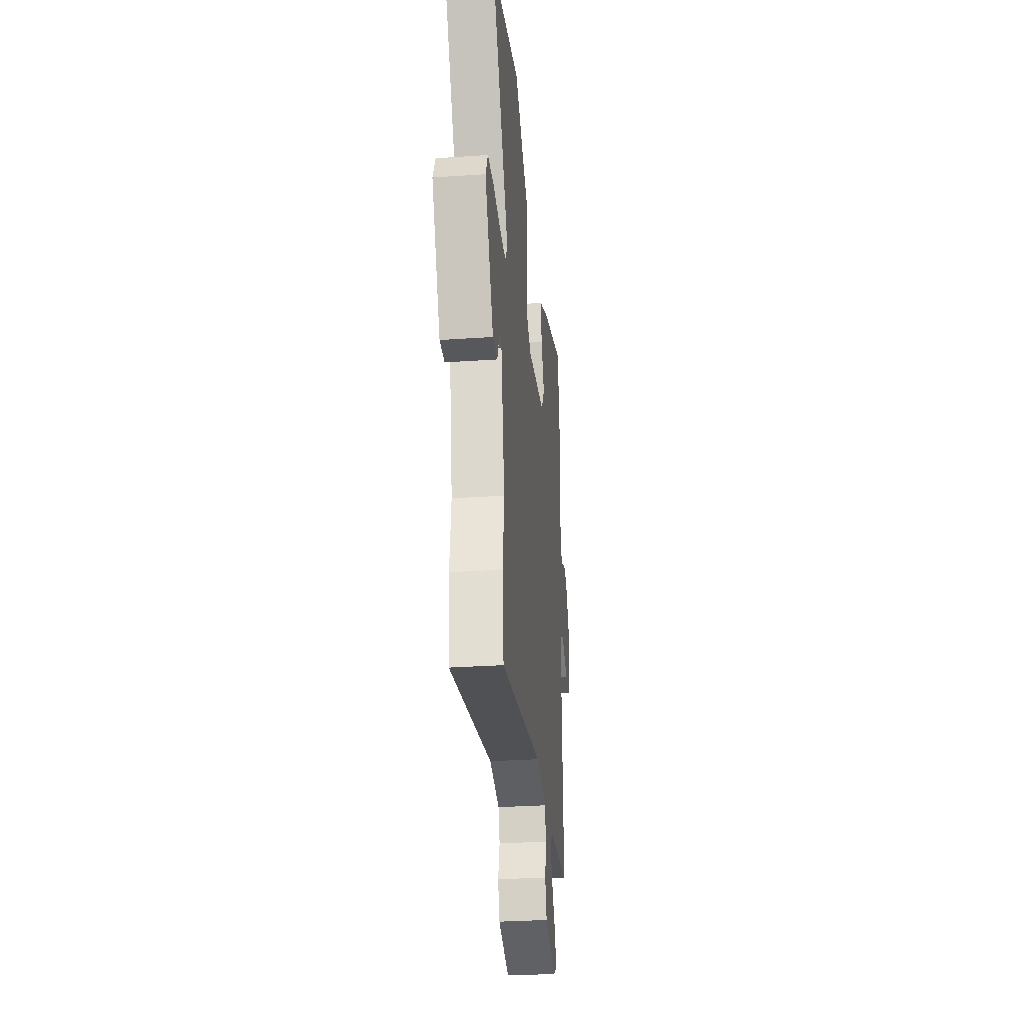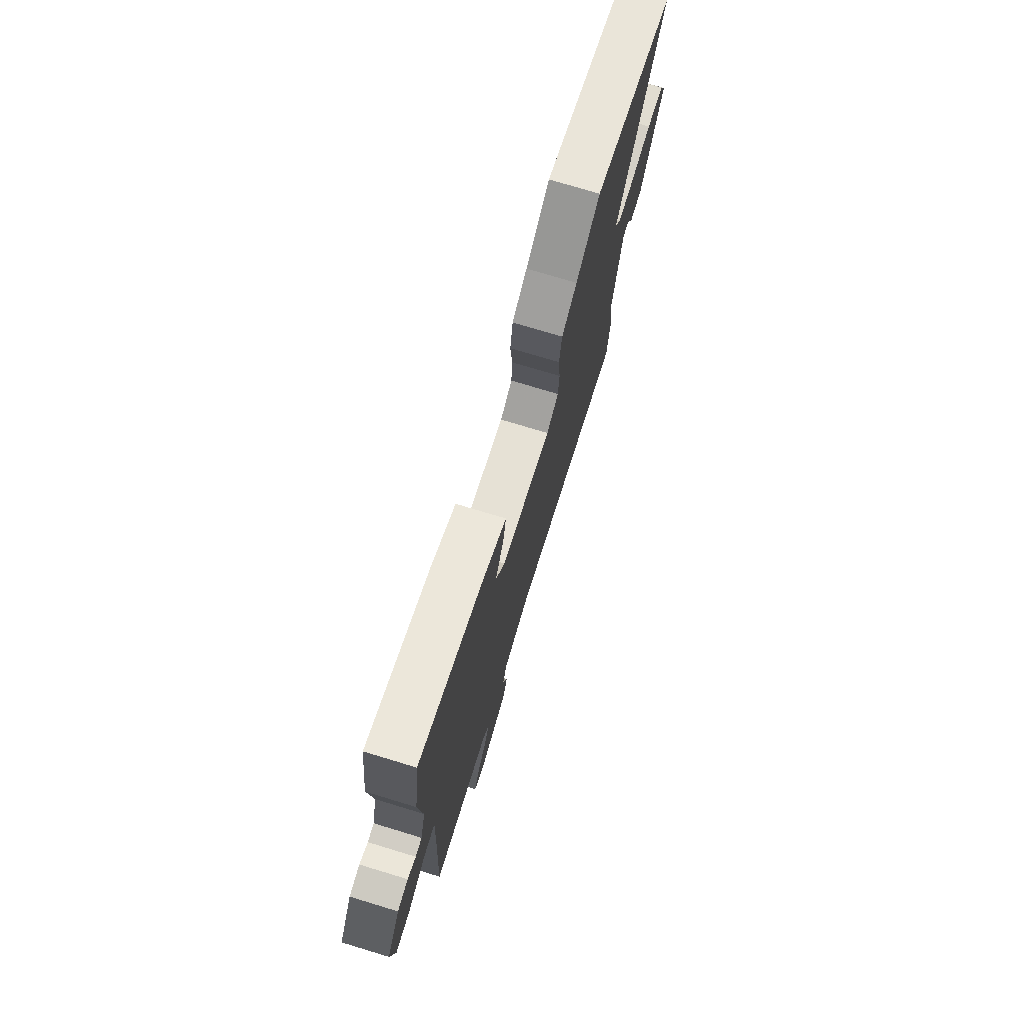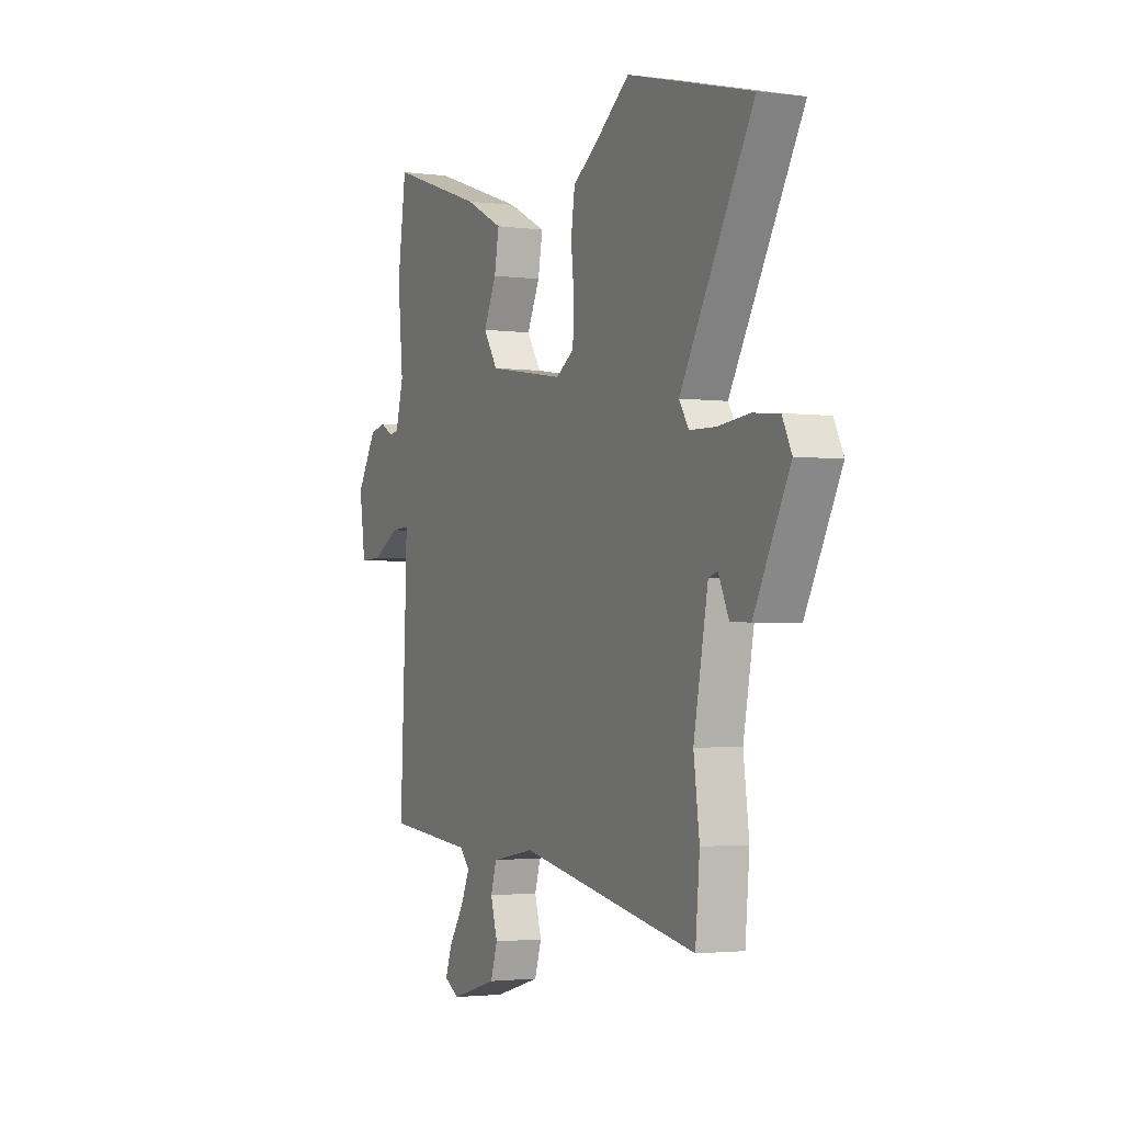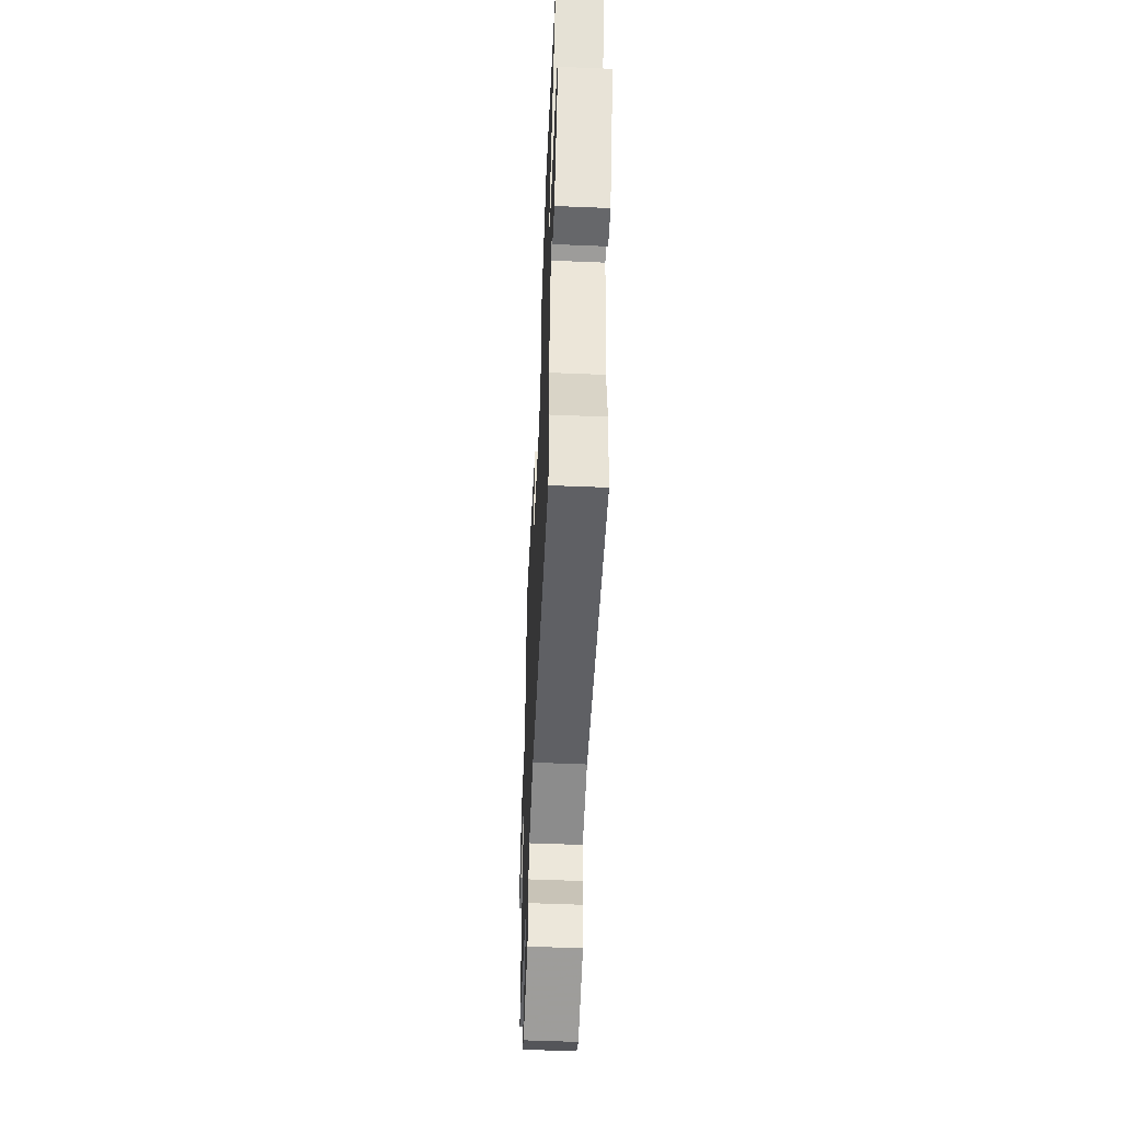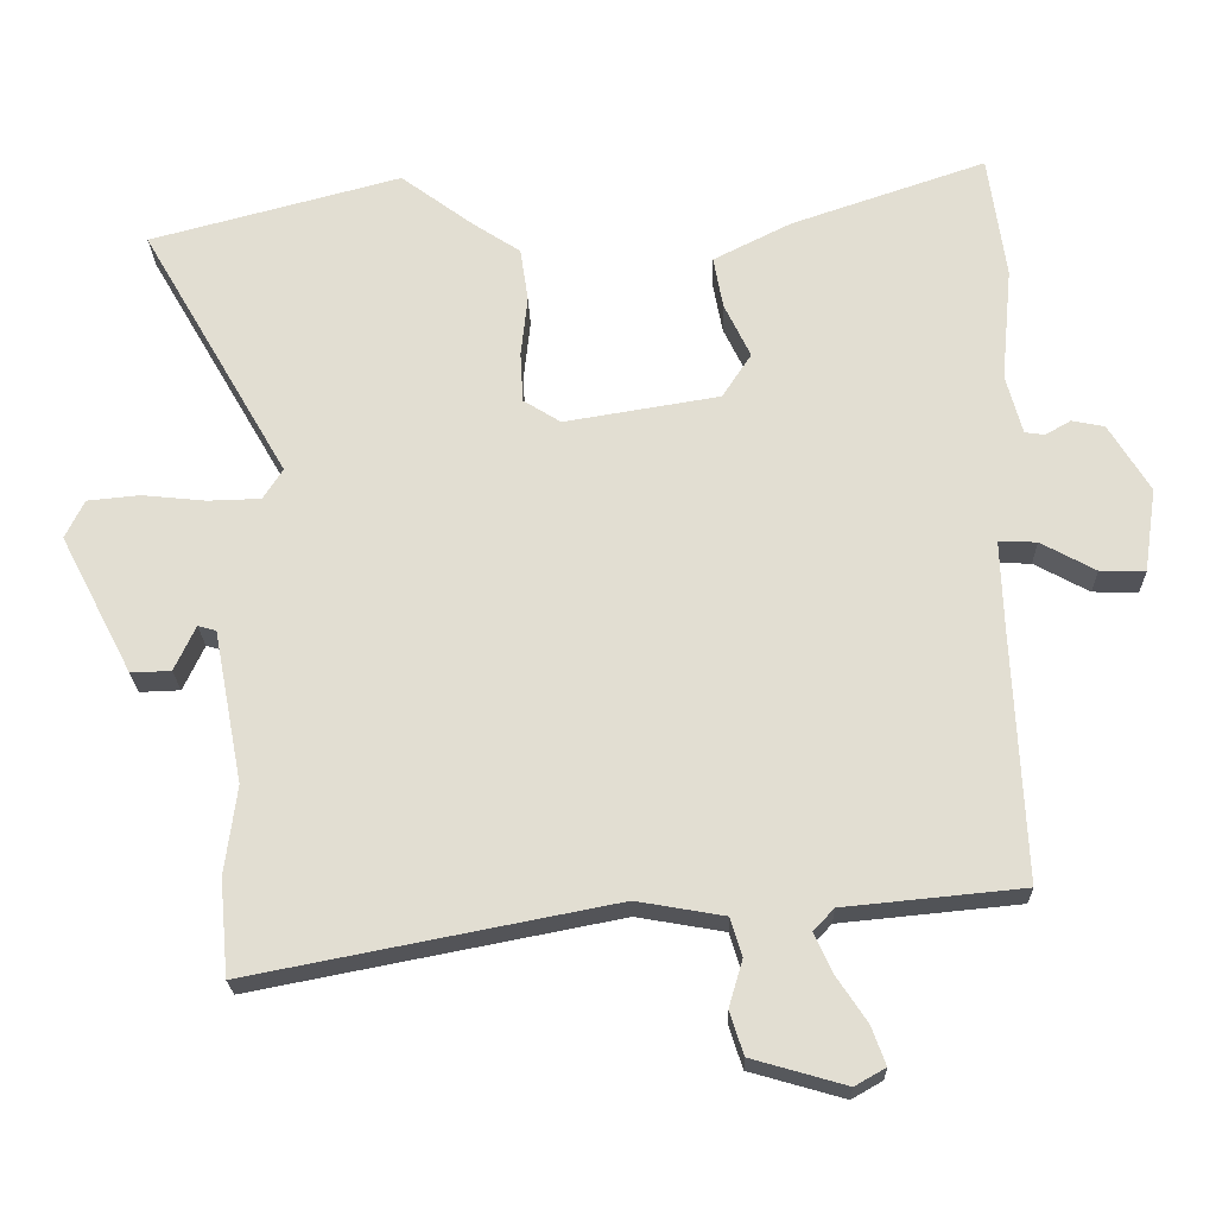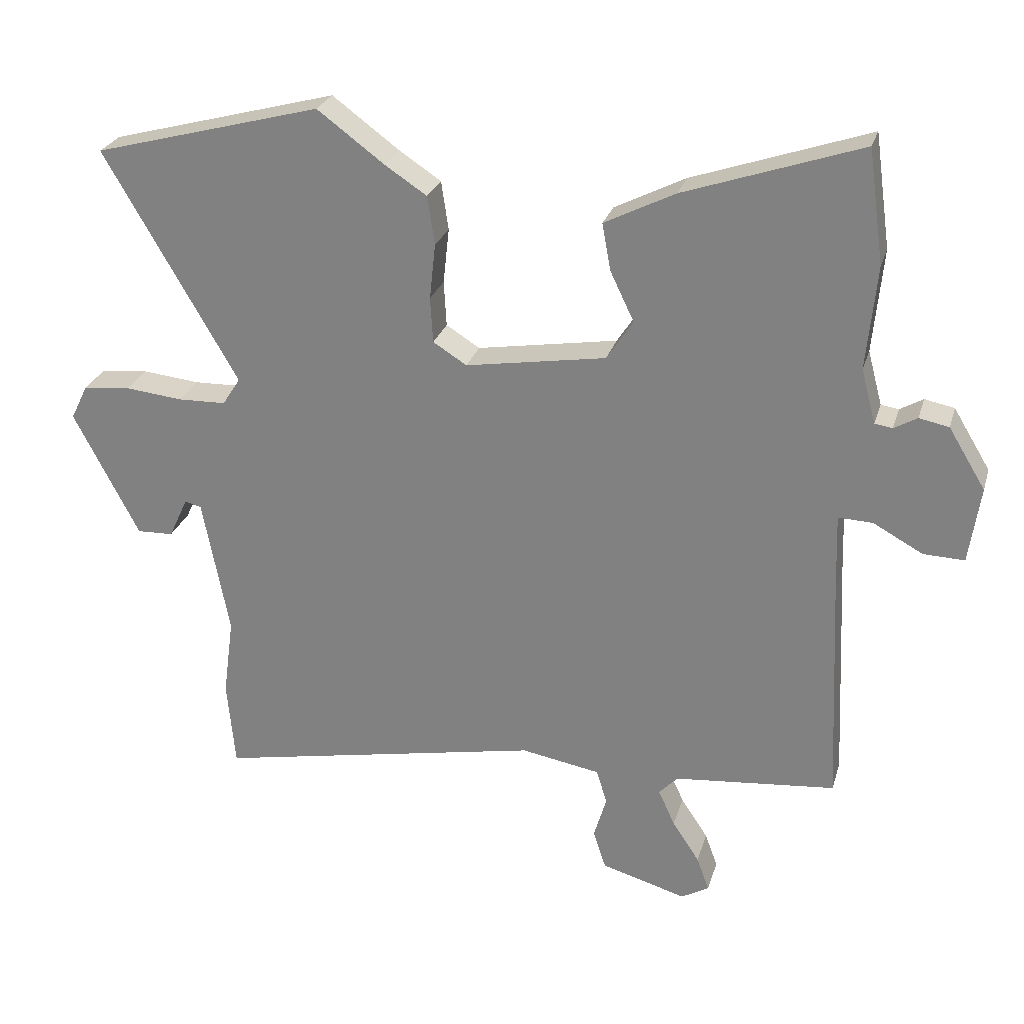
<metadata>
{"format":"obj","ext":"obj","renderer":"f3d","projection":"perspective","resolution":1024,"background":"white","views":[{"elev":-30.6,"azim":95.6,"up":"+Z"},{"elev":74.4,"azim":-73.1,"up":"+Z"},{"elev":-2.5,"azim":65.1,"up":"+Z"},{"elev":-54.3,"azim":87.5,"up":"+Z"},{"elev":-22.5,"azim":-178.5,"up":"+Z"},{"elev":26.3,"azim":-164.7,"up":"+Z"}]}
</metadata>
<code>
v 0.309 0.07 0.551
v 0.654 0.07 0.459
v 0.452 0.07 0.11
v 0.479 0.07 0.068
v 0.552 0.07 0.066
v 0.639 0.07 0.075
v 0.711 0.07 0.068
v 0.737 0.07 0.015
v 0.638 0.07 -0.175
v 0.583 0.07 -0.173
v 0.554 0.07 -0.111
v 0.529 0.07 -0.118
v 0.489 0.07 -0.327
v 0.505 0.07 -0.448
v 0.493 0.07 -0.58
v -0.004 0.07 -0.483
v -0.124 0.07 -0.504
v -0.14 0.07 -0.556
v -0.121 0.07 -0.621
v -0.14 0.07 -0.68
v -0.269 0.07 -0.717
v -0.311 0.07 -0.693
v -0.292 0.07 -0.641
v -0.251 0.07 -0.579
v -0.226 0.07 -0.524
v -0.254 0.07 -0.494
v -0.499 0.07 -0.47
v -0.483 0.07 -0.122
v -0.479 0.07 -0.004
v -0.531 0.07 -0.006
v -0.606 0.07 -0.047
v -0.668 0.07 -0.049
v -0.685 0.07 0.067
v -0.629 0.07 0.159
v -0.584 0.07 0.168
v -0.549 0.07 0.148
v -0.522 0.07 0.152
v -0.5 0.07 0.234
v -0.515 0.07 0.391
v -0.491 0.07 0.562
v -0.224 0.07 0.471
v -0.117 0.07 0.417
v -0.13 0.07 0.346
v -0.166 0.07 0.271
v -0.126 0.07 0.21
v 0.087 0.07 0.175
v 0.138 0.07 0.207
v 0.142 0.07 0.276
v 0.133 0.07 0.36
v 0.144 0.07 0.434
v 0.208 0.07 0.476
v 0.309 0 0.551
v 0.654 0 0.459
v 0.452 0 0.11
v 0.479 0 0.068
v 0.552 0 0.066
v 0.639 0 0.075
v 0.711 0 0.068
v 0.737 0 0.015
v 0.638 0 -0.175
v 0.583 0 -0.173
v 0.554 0 -0.111
v 0.529 0 -0.118
v 0.489 0 -0.327
v 0.505 0 -0.448
v 0.493 0 -0.58
v -0.004 0 -0.483
v -0.124 0 -0.504
v -0.14 0 -0.556
v -0.121 0 -0.621
v -0.14 0 -0.68
v -0.269 0 -0.717
v -0.311 0 -0.693
v -0.292 0 -0.641
v -0.251 0 -0.579
v -0.226 0 -0.524
v -0.254 0 -0.494
v -0.499 0 -0.47
v -0.483 0 -0.122
v -0.479 0 -0.004
v -0.531 0 -0.006
v -0.606 0 -0.047
v -0.668 0 -0.049
v -0.685 0 0.067
v -0.629 0 0.159
v -0.584 0 0.168
v -0.549 0 0.148
v -0.522 0 0.152
v -0.5 0 0.234
v -0.515 0 0.391
v -0.491 0 0.562
v -0.224 0 0.471
v -0.117 0 0.417
v -0.13 0 0.346
v -0.166 0 0.271
v -0.126 0 0.21
v 0.087 0 0.175
v 0.138 0 0.207
v 0.142 0 0.276
v 0.133 0 0.36
v 0.144 0 0.434
v 0.208 0 0.476
f 48 49 50 51
f 47 48 51 1
f 41 42 43 44
f 39 40 41 44
f 38 39 44 45
f 37 38 45 46
f 33 34 35 36
f 33 36 37 46
f 30 31 32 33
f 29 30 33 46
f 26 27 28
f 25 26 28 29
f 21 22 23 24
f 21 24 25
f 18 19 20 21
f 17 18 21 25
f 13 14 15 16
f 12 13 16 17
f 8 9 10 11
f 8 11 12
f 5 6 7 8
f 4 5 8 12
f 3 4 12 17
f 47 1 2 3
f 46 47 3 17
f 17 25 29 46
f 102 101 100 99
f 52 102 99 98
f 95 94 93 92
f 95 92 91 90
f 96 95 90 89
f 97 96 89 88
f 87 86 85 84
f 97 88 87 84
f 84 83 82 81
f 97 84 81 80
f 79 78 77
f 80 79 77 76
f 75 74 73 72
f 76 75 72
f 72 71 70 69
f 76 72 69 68
f 67 66 65 64
f 68 67 64 63
f 62 61 60 59
f 63 62 59
f 59 58 57 56
f 63 59 56 55
f 68 63 55 54
f 54 53 52 98
f 68 54 98 97
f 97 80 76 68
f 1 52 53 2
f 2 53 54 3
f 3 54 55 4
f 4 55 56 5
f 5 56 57 6
f 6 57 58 7
f 7 58 59 8
f 8 59 60 9
f 9 60 61 10
f 10 61 62 11
f 11 62 63 12
f 12 63 64 13
f 13 64 65 14
f 14 65 66 15
f 15 66 67 16
f 16 67 68 17
f 17 68 69 18
f 18 69 70 19
f 19 70 71 20
f 20 71 72 21
f 21 72 73 22
f 22 73 74 23
f 23 74 75 24
f 24 75 76 25
f 25 76 77 26
f 26 77 78 27
f 27 78 79 28
f 28 79 80 29
f 29 80 81 30
f 30 81 82 31
f 31 82 83 32
f 32 83 84 33
f 33 84 85 34
f 34 85 86 35
f 35 86 87 36
f 36 87 88 37
f 37 88 89 38
f 38 89 90 39
f 39 90 91 40
f 40 91 92 41
f 41 92 93 42
f 42 93 94 43
f 43 94 95 44
f 44 95 96 45
f 45 96 97 46
f 46 97 98 47
f 47 98 99 48
f 48 99 100 49
f 49 100 101 50
f 50 101 102 51
f 51 102 52 1

</code>
